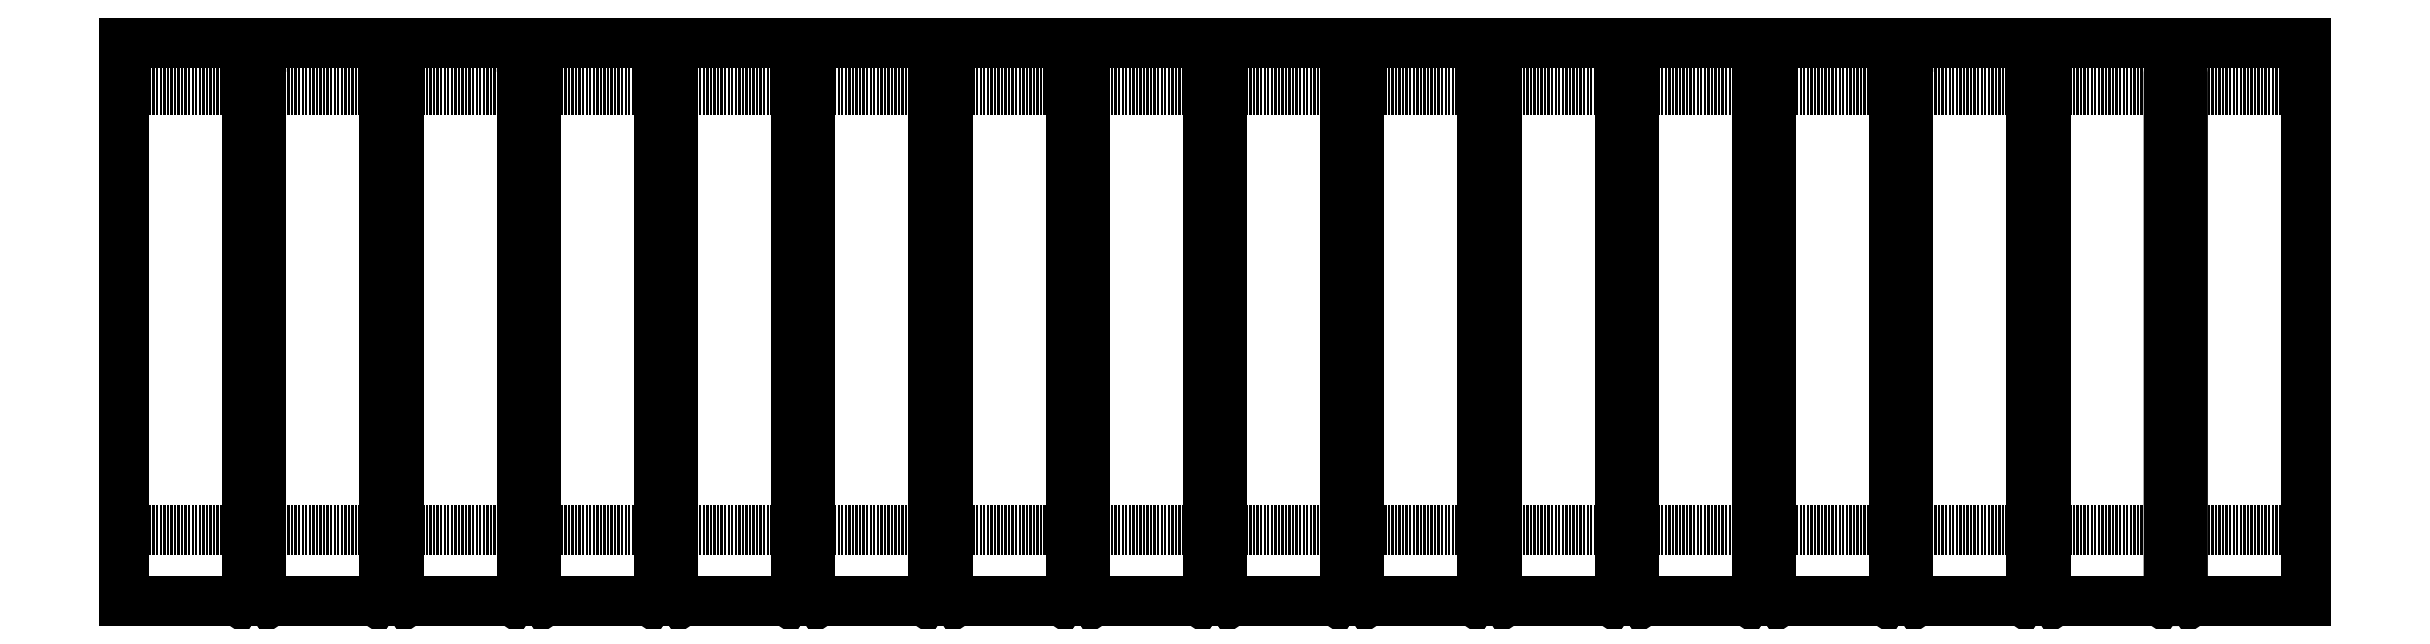
<metadata>
{"format":"dxf","ext":"dxf","renderer":"ezdxf+matplotlib","layout":"modelspace","background":"white","min_lineweight":24,"dpi":150}
</metadata>
<code>
0
SECTION
2
ENTITIES
0
LWPOLYLINE
8
0
90
4
70
1
43
0
10
230.5
20
-61.5
10
230.5
20
56.5
10
-230.5
20
56.5
10
-230.5
20
-61.5
0
LINE
8
1
10
230.5
20
46.5
30
0
11
-230.5
21
46.5
31
0
0
LINE
8
1
10
230.5
20
-46.5
30
0
11
-230.5
21
-46.5
31
0
0
LINE
8
0
10
230.5
20
-61.5
30
0
11
206.5
21
-61.5
31
0
0
LWPOLYLINE
8
0
90
8
70
1
43
0
10
204.5
20
-58.5
10
204.5
20
50
42
1
10
201.5
20
50
10
201.5
20
-58.5
10
200
20
-60.72
42
0.599
10
200.4
20
-61.5
10
205.6
20
-61.5
42
0.599
10
206
20
-60.72
0
LINE
8
0
10
230.5
20
-61.5
30
0
11
230.5
21
56.5
31
0
0
LINE
8
0
10
230.5
20
56.5
30
0
11
-230.5
21
56.5
31
0
0
LINE
8
0
10
-230.5
20
56.5
30
0
11
-230.5
21
-61.5
31
0
0
LINE
8
0
10
-230.5
20
-61.5
30
0
11
199.5
21
-61.5
31
0
0
LINE
8
0
10
206.5
20
-61.5
30
0
11
206
21
-60.72
31
0
0
LINE
8
0
10
206.5
20
-61.5
30
0
11
205.6
21
-61.5
31
0
0
LINE
8
0
10
199.5
20
-61.5
30
0
11
200
21
-60.72
31
0
0
LINE
8
0
10
199.5
20
-61.5
30
0
11
200.4
21
-61.5
31
0
0
LINE
8
0
10
177.5
20
-61.5
30
0
11
177
21
-60.72
31
0
0
ARC
8
0
10
176.6
20
-61
30
0
40
0.5
210
0
220
0
230
1
50
-90
51
33.69
0
LINE
8
0
10
177
20
-60.72
30
0
11
175.5
21
-58.5
31
0
0
LINE
8
0
10
172.5
20
-58.5
30
0
11
171
21
-60.72
31
0
0
LINE
8
0
10
170.5
20
-61.5
30
0
11
171
21
-60.72
31
0
0
ARC
8
0
10
171.4
20
-61
30
0
40
0.5
210
0
220
0
230
1
50
146.3
51
270
0
LINE
8
0
10
172.5
20
50
30
0
11
172.5
21
-58.5
31
0
0
LINE
8
0
10
175.5
20
-58.5
30
0
11
175.5
21
50
31
0
0
ARC
8
0
10
174
20
50
30
0
40
1.5
210
0
220
0
230
1
50
0
51
180
0
LINE
8
0
10
148.5
20
-61.5
30
0
11
148
21
-60.72
31
0
0
ARC
8
0
10
147.6
20
-61
30
0
40
0.5
210
0
220
0
230
1
50
-90
51
33.69
0
LINE
8
0
10
148
20
-60.72
30
0
11
146.5
21
-58.5
31
0
0
LINE
8
0
10
143.5
20
-58.5
30
0
11
142
21
-60.72
31
0
0
LINE
8
0
10
141.5
20
-61.5
30
0
11
142
21
-60.72
31
0
0
ARC
8
0
10
142.4
20
-61
30
0
40
0.5
210
0
220
0
230
1
50
146.3
51
270
0
LINE
8
0
10
143.5
20
50
30
0
11
143.5
21
-58.5
31
0
0
LINE
8
0
10
146.5
20
-58.5
30
0
11
146.5
21
50
31
0
0
ARC
8
0
10
145
20
50
30
0
40
1.5
210
0
220
0
230
1
50
0
51
180
0
LINE
8
0
10
119.5
20
-61.5
30
0
11
119
21
-60.72
31
0
0
ARC
8
0
10
118.6
20
-61
30
0
40
0.5
210
0
220
0
230
1
50
-90
51
33.69
0
LINE
8
0
10
119
20
-60.72
30
0
11
117.5
21
-58.5
31
0
0
LINE
8
0
10
114.5
20
-58.5
30
0
11
113
21
-60.72
31
0
0
LINE
8
0
10
112.5
20
-61.5
30
0
11
113
21
-60.72
31
0
0
ARC
8
0
10
113.4
20
-61
30
0
40
0.5
210
0
220
0
230
1
50
146.3
51
270
0
LINE
8
0
10
114.5
20
50
30
0
11
114.5
21
-58.5
31
0
0
LINE
8
0
10
117.5
20
-58.5
30
0
11
117.5
21
50
31
0
0
ARC
8
0
10
116
20
50
30
0
40
1.5
210
0
220
0
230
1
50
0
51
180
0
LINE
8
0
10
90.5
20
-61.5
30
0
11
89.98
21
-60.72
31
0
0
ARC
8
0
10
89.57
20
-61
30
0
40
0.5
210
0
220
0
230
1
50
-90
51
33.69
0
LINE
8
0
10
89.98
20
-60.72
30
0
11
88.5
21
-58.5
31
0
0
LINE
8
0
10
85.5
20
-58.5
30
0
11
84.02
21
-60.72
31
0
0
LINE
8
0
10
83.5
20
-61.5
30
0
11
84.02
21
-60.72
31
0
0
ARC
8
0
10
84.43
20
-61
30
0
40
0.5
210
0
220
0
230
1
50
146.3
51
270
0
LINE
8
0
10
85.5
20
50
30
0
11
85.5
21
-58.5
31
0
0
LINE
8
0
10
88.5
20
-58.5
30
0
11
88.5
21
50
31
0
0
ARC
8
0
10
87
20
50
30
0
40
1.5
210
0
220
0
230
1
50
0
51
180
0
LINE
8
0
10
61.5
20
-61.5
30
0
11
60.98
21
-60.72
31
0
0
ARC
8
0
10
60.57
20
-61
30
0
40
0.5
210
0
220
0
230
1
50
-90
51
33.69
0
LINE
8
0
10
60.98
20
-60.72
30
0
11
59.5
21
-58.5
31
0
0
LINE
8
0
10
56.5
20
-58.5
30
0
11
55.02
21
-60.72
31
0
0
LINE
8
0
10
54.5
20
-61.5
30
0
11
55.02
21
-60.72
31
0
0
ARC
8
0
10
55.43
20
-61
30
0
40
0.5
210
0
220
0
230
1
50
146.3
51
270
0
LINE
8
0
10
56.5
20
50
30
0
11
56.5
21
-58.5
31
0
0
LINE
8
0
10
59.5
20
-58.5
30
0
11
59.5
21
50
31
0
0
ARC
8
0
10
58
20
50
30
0
40
1.5
210
0
220
0
230
1
50
0
51
180
0
LINE
8
0
10
32.5
20
-61.5
30
0
11
31.98
21
-60.72
31
0
0
ARC
8
0
10
31.57
20
-61
30
0
40
0.5
210
0
220
0
230
1
50
-90
51
33.69
0
LINE
8
0
10
31.98
20
-60.72
30
0
11
30.5
21
-58.5
31
0
0
LINE
8
0
10
27.5
20
-58.5
30
0
11
26.02
21
-60.72
31
0
0
LINE
8
0
10
25.5
20
-61.5
30
0
11
26.02
21
-60.72
31
0
0
ARC
8
0
10
26.43
20
-61
30
0
40
0.5
210
0
220
0
230
1
50
146.3
51
270
0
LINE
8
0
10
27.5
20
50
30
0
11
27.5
21
-58.5
31
0
0
LINE
8
0
10
30.5
20
-58.5
30
0
11
30.5
21
50
31
0
0
ARC
8
0
10
29
20
50
30
0
40
1.5
210
0
220
0
230
1
50
0
51
180
0
LINE
8
0
10
3.5
20
-61.5
30
0
11
2.982
21
-60.72
31
0
0
ARC
8
0
10
2.566
20
-61
30
0
40
0.5
210
0
220
0
230
1
50
-90
51
33.69
0
LINE
8
0
10
2.982
20
-60.72
30
0
11
1.5
21
-58.5
31
0
0
LINE
8
0
10
-1.5
20
-58.5
30
0
11
-2.982
21
-60.72
31
0
0
LINE
8
0
10
-3.5
20
-61.5
30
0
11
-2.982
21
-60.72
31
0
0
ARC
8
0
10
-2.566
20
-61
30
0
40
0.5
210
0
220
0
230
1
50
146.3
51
270
0
LINE
8
0
10
-1.5
20
50
30
0
11
-1.5
21
-58.5
31
0
0
LINE
8
0
10
1.5
20
-58.5
30
0
11
1.5
21
50
31
0
0
ARC
8
0
10
-3.553e-14
20
50
30
0
40
1.5
210
0
220
0
230
1
50
0
51
180
0
LINE
8
0
10
-25.5
20
-61.5
30
0
11
-26.02
21
-60.72
31
0
0
ARC
8
0
10
-26.43
20
-61
30
0
40
0.5
210
0
220
0
230
1
50
-90
51
33.69
0
LINE
8
0
10
-26.02
20
-60.72
30
0
11
-27.5
21
-58.5
31
0
0
LINE
8
0
10
-30.5
20
-58.5
30
0
11
-31.98
21
-60.72
31
0
0
LINE
8
0
10
-32.5
20
-61.5
30
0
11
-31.98
21
-60.72
31
0
0
ARC
8
0
10
-31.57
20
-61
30
0
40
0.5
210
0
220
0
230
1
50
146.3
51
270
0
LINE
8
0
10
-30.5
20
50
30
0
11
-30.5
21
-58.5
31
0
0
LINE
8
0
10
-27.5
20
-58.5
30
0
11
-27.5
21
50
31
0
0
ARC
8
0
10
-29
20
50
30
0
40
1.5
210
0
220
0
230
1
50
0
51
180
0
LINE
8
0
10
-54.5
20
-61.5
30
0
11
-55.02
21
-60.72
31
0
0
ARC
8
0
10
-55.43
20
-61
30
0
40
0.5
210
0
220
0
230
1
50
-90
51
33.69
0
LINE
8
0
10
-55.02
20
-60.72
30
0
11
-56.5
21
-58.5
31
0
0
LINE
8
0
10
-59.5
20
-58.5
30
0
11
-60.98
21
-60.72
31
0
0
LINE
8
0
10
-61.5
20
-61.5
30
0
11
-60.98
21
-60.72
31
0
0
ARC
8
0
10
-60.57
20
-61
30
0
40
0.5
210
0
220
0
230
1
50
146.3
51
270
0
LINE
8
0
10
-59.5
20
50
30
0
11
-59.5
21
-58.5
31
0
0
LINE
8
0
10
-56.5
20
-58.5
30
0
11
-56.5
21
50
31
0
0
ARC
8
0
10
-58
20
50
30
0
40
1.5
210
0
220
0
230
1
50
0
51
180
0
LINE
8
0
10
-83.5
20
-61.5
30
0
11
-84.02
21
-60.72
31
0
0
ARC
8
0
10
-84.43
20
-61
30
0
40
0.5
210
0
220
0
230
1
50
-90
51
33.69
0
LINE
8
0
10
-84.02
20
-60.72
30
0
11
-85.5
21
-58.5
31
0
0
LINE
8
0
10
-88.5
20
-58.5
30
0
11
-89.98
21
-60.72
31
0
0
LINE
8
0
10
-90.5
20
-61.5
30
0
11
-89.98
21
-60.72
31
0
0
ARC
8
0
10
-89.57
20
-61
30
0
40
0.5
210
0
220
0
230
1
50
146.3
51
270
0
LINE
8
0
10
-88.5
20
50
30
0
11
-88.5
21
-58.5
31
0
0
LINE
8
0
10
-85.5
20
-58.5
30
0
11
-85.5
21
50
31
0
0
ARC
8
0
10
-87
20
50
30
0
40
1.5
210
0
220
0
230
1
50
0
51
180
0
LINE
8
0
10
-112.5
20
-61.5
30
0
11
-113
21
-60.72
31
0
0
ARC
8
0
10
-113.4
20
-61
30
0
40
0.5
210
0
220
0
230
1
50
-90
51
33.69
0
LINE
8
0
10
-113
20
-60.72
30
0
11
-114.5
21
-58.5
31
0
0
LINE
8
0
10
-117.5
20
-58.5
30
0
11
-119
21
-60.72
31
0
0
LINE
8
0
10
-119.5
20
-61.5
30
0
11
-119
21
-60.72
31
0
0
ARC
8
0
10
-118.6
20
-61
30
0
40
0.5
210
0
220
0
230
1
50
146.3
51
270
0
LINE
8
0
10
-117.5
20
50
30
0
11
-117.5
21
-58.5
31
0
0
LINE
8
0
10
-114.5
20
-58.5
30
0
11
-114.5
21
50
31
0
0
ARC
8
0
10
-116
20
50
30
0
40
1.5
210
0
220
0
230
1
50
0
51
180
0
LINE
8
0
10
-141.5
20
-61.5
30
0
11
-142
21
-60.72
31
0
0
ARC
8
0
10
-142.4
20
-61
30
0
40
0.5
210
0
220
0
230
1
50
-90
51
33.69
0
LINE
8
0
10
-142
20
-60.72
30
0
11
-143.5
21
-58.5
31
0
0
LINE
8
0
10
-146.5
20
-58.5
30
0
11
-148
21
-60.72
31
0
0
LINE
8
0
10
-148.5
20
-61.5
30
0
11
-148
21
-60.72
31
0
0
ARC
8
0
10
-147.6
20
-61
30
0
40
0.5
210
0
220
0
230
1
50
146.3
51
270
0
LINE
8
0
10
-146.5
20
50
30
0
11
-146.5
21
-58.5
31
0
0
LINE
8
0
10
-143.5
20
-58.5
30
0
11
-143.5
21
50
31
0
0
ARC
8
0
10
-145
20
50
30
0
40
1.5
210
0
220
0
230
1
50
0
51
180
0
LINE
8
0
10
-170.5
20
-61.5
30
0
11
-171
21
-60.72
31
0
0
ARC
8
0
10
-171.4
20
-61
30
0
40
0.5
210
0
220
0
230
1
50
-90
51
33.69
0
LINE
8
0
10
-171
20
-60.72
30
0
11
-172.5
21
-58.5
31
0
0
LINE
8
0
10
-175.5
20
-58.5
30
0
11
-177
21
-60.72
31
0
0
LINE
8
0
10
-177.5
20
-61.5
30
0
11
-177
21
-60.72
31
0
0
ARC
8
0
10
-176.6
20
-61
30
0
40
0.5
210
0
220
0
230
1
50
146.3
51
270
0
LINE
8
0
10
-175.5
20
50
30
0
11
-175.5
21
-58.5
31
0
0
LINE
8
0
10
-172.5
20
-58.5
30
0
11
-172.5
21
50
31
0
0
ARC
8
0
10
-174
20
50
30
0
40
1.5
210
0
220
0
230
1
50
0
51
180
0
LINE
8
0
10
-199.5
20
-61.5
30
0
11
-200
21
-60.72
31
0
0
ARC
8
0
10
-200.4
20
-61
30
0
40
0.5
210
0
220
0
230
1
50
-90
51
33.69
0
LINE
8
0
10
-200
20
-60.72
30
0
11
-201.5
21
-58.5
31
0
0
LINE
8
0
10
-204.5
20
-58.5
30
0
11
-206
21
-60.72
31
0
0
LINE
8
0
10
-206.5
20
-61.5
30
0
11
-206
21
-60.72
31
0
0
ARC
8
0
10
-205.6
20
-61
30
0
40
0.5
210
0
220
0
230
1
50
146.3
51
270
0
LINE
8
0
10
-204.5
20
50
30
0
11
-204.5
21
-58.5
31
0
0
LINE
8
0
10
-201.5
20
-58.5
30
0
11
-201.5
21
50
31
0
0
ARC
8
0
10
-203
20
50
30
0
40
1.5
210
0
220
0
230
1
50
0
51
180
0
ENDSEC
0
EOF

</code>
